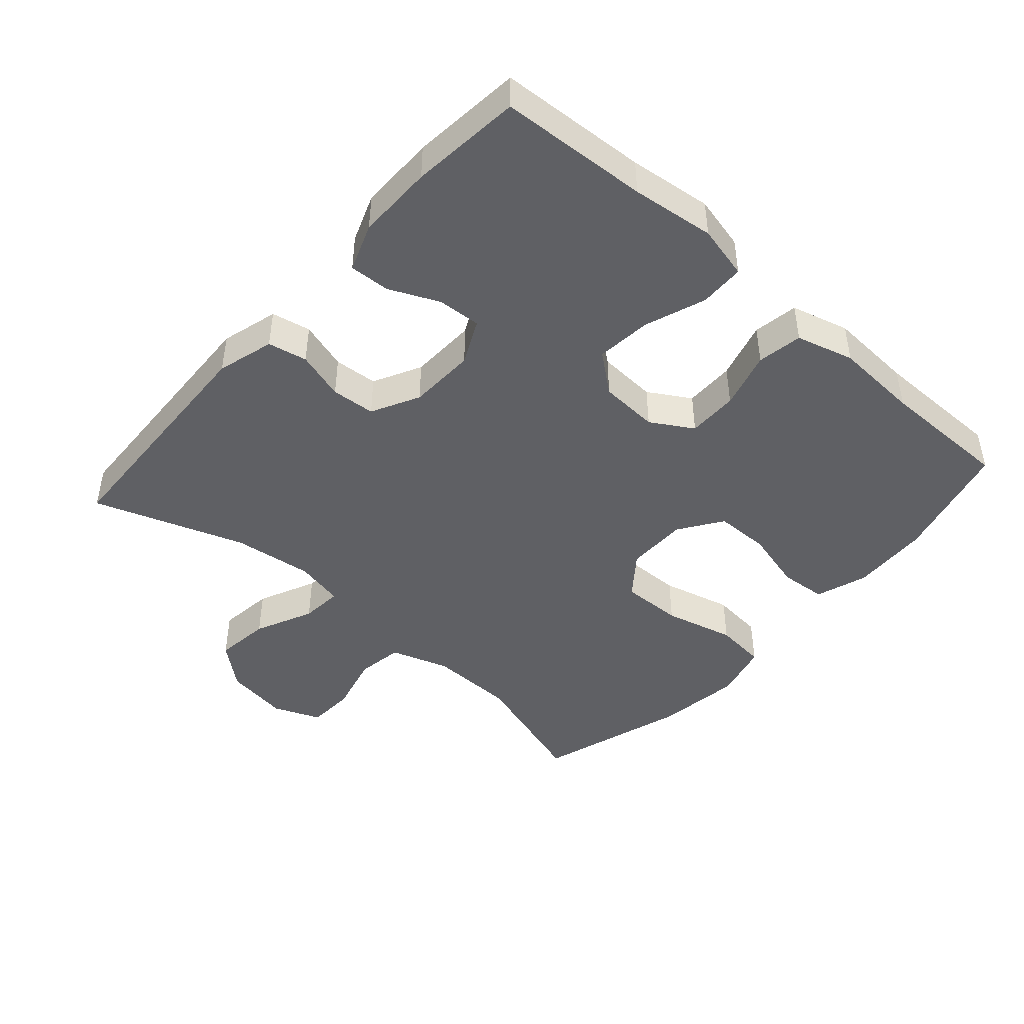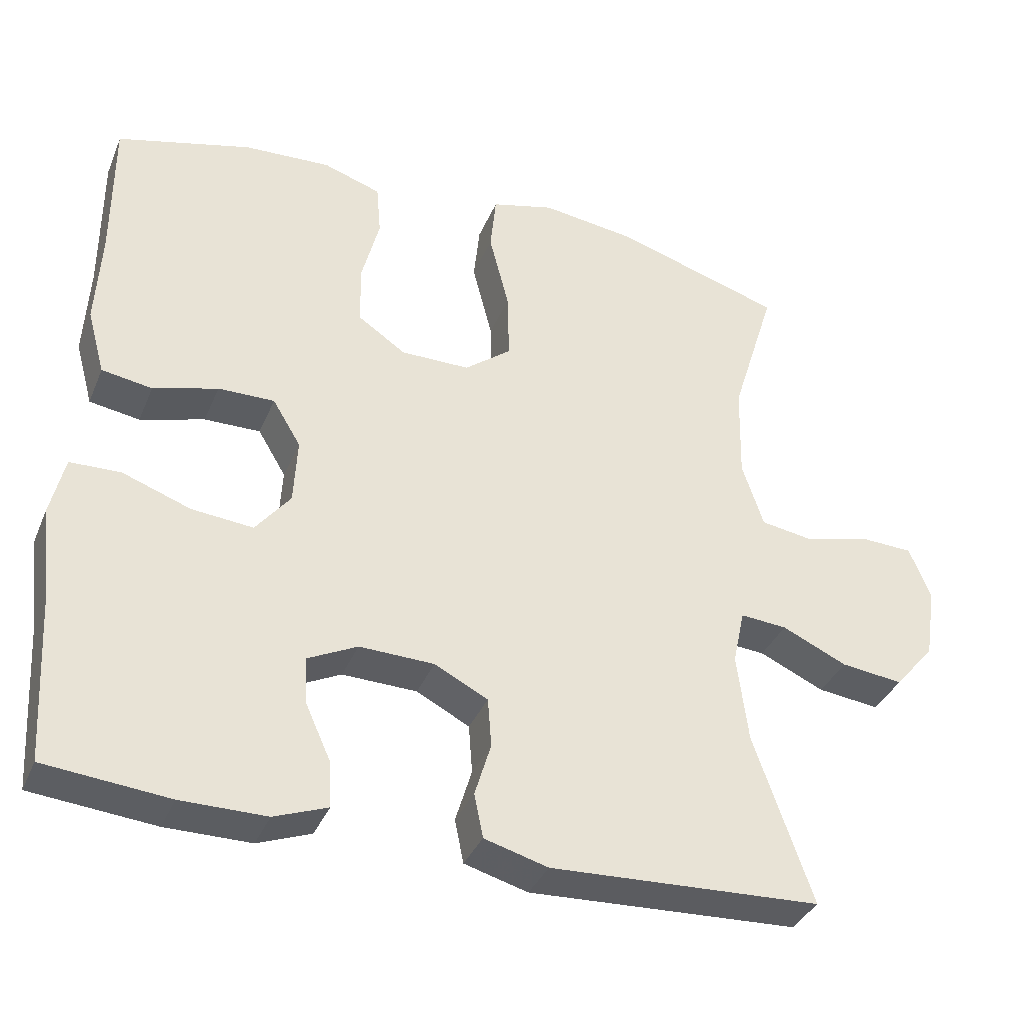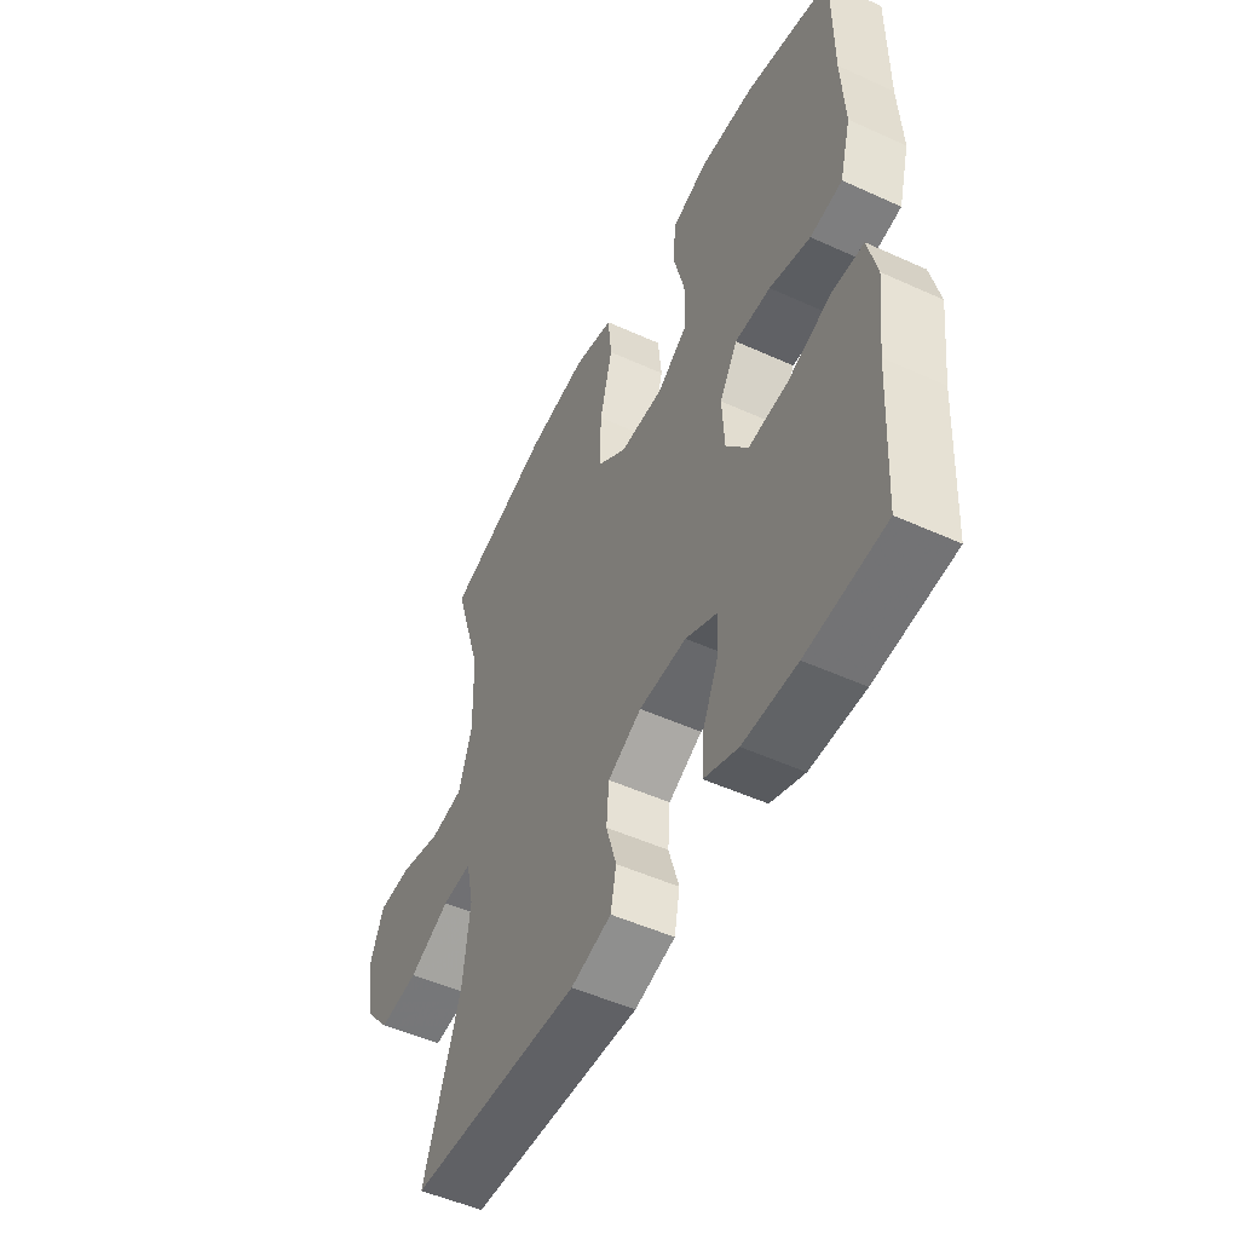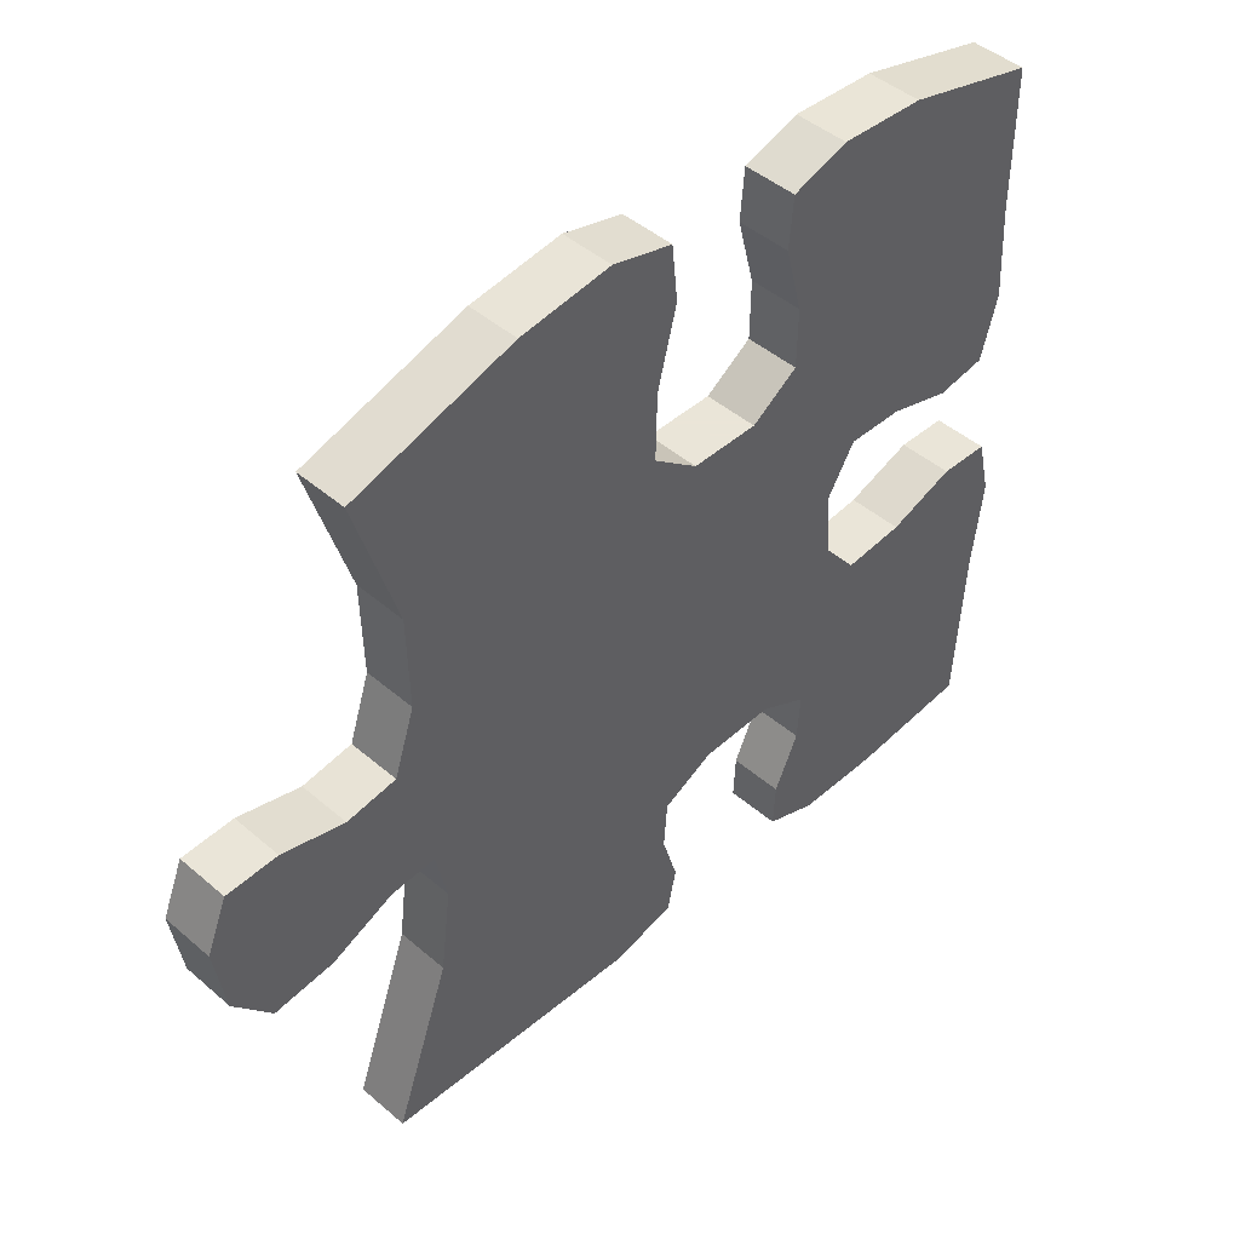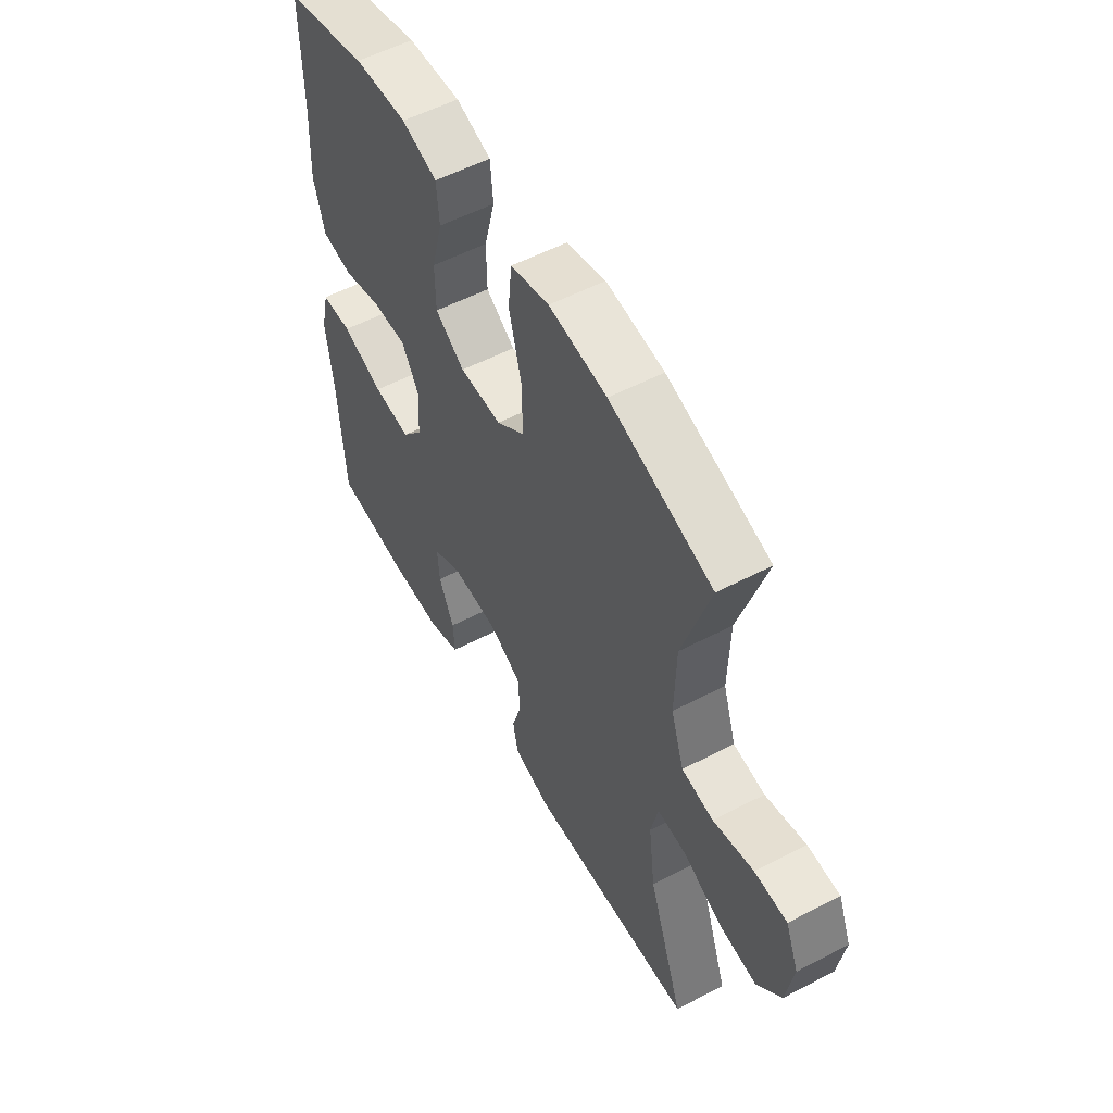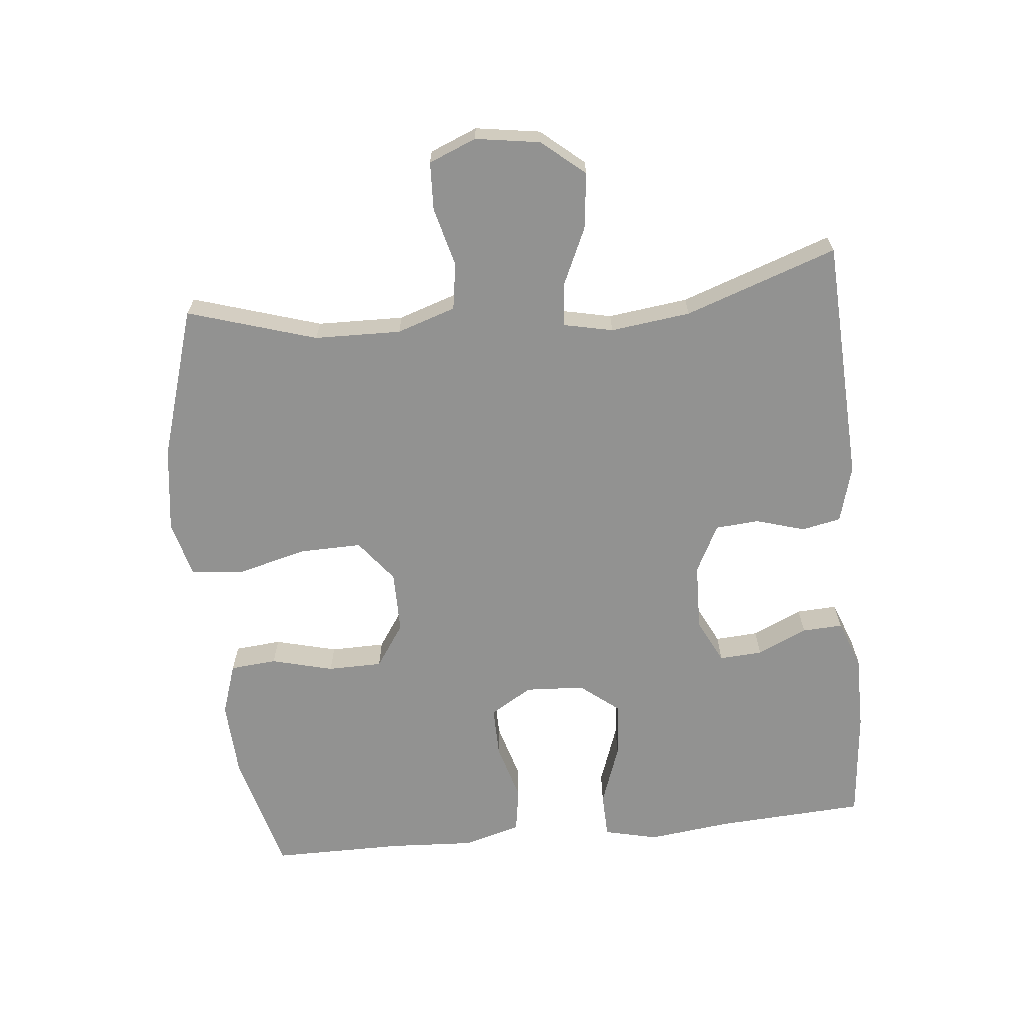
<metadata>
{"format":"obj","ext":"obj","renderer":"f3d","projection":"perspective","resolution":1024,"background":"white","views":[{"elev":-44.9,"azim":-131.6,"up":"+Y"},{"elev":-36.2,"azim":-20.9,"up":"+Z"},{"elev":-50.8,"azim":-116.4,"up":"+Z"},{"elev":45.5,"azim":134.7,"up":"+Z"},{"elev":55.2,"azim":61.2,"up":"+Z"},{"elev":-66.2,"azim":95.8,"up":"+Y"}]}
</metadata>
<code>
v -0.5 0.07 -0.5
v -0.513 0.07 -0.276
v -0.528 0.07 -0.151
v -0.509 0.07 -0.07
v -0.441 0.07 -0.068
v -0.349 0.07 -0.101
v -0.266 0.07 -0.109
v -0.219 0.07 -0.05
v -0.214 0.07 0.039
v -0.252 0.07 0.102
v -0.328 0.07 0.101
v -0.415 0.07 0.076
v -0.483 0.07 0.087
v -0.507 0.07 0.174
v -0.5 0.07 0.302
v -0.5 0.07 0.5
v -0.318 0.07 0.548
v -0.201 0.07 0.554
v -0.123 0.07 0.528
v -0.117 0.07 0.458
v -0.141 0.07 0.365
v -0.14 0.07 0.283
v -0.075 0.07 0.239
v 0.018 0.07 0.239
v 0.081 0.07 0.288
v 0.079 0.07 0.381
v 0.052 0.07 0.487
v 0.06 0.07 0.565
v 0.145 0.07 0.587
v 0.273 0.07 0.57
v 0.5 0.07 0.5
v 0.44 0.07 0.307
v 0.437 0.07 0.177
v 0.466 0.07 0.089
v 0.536 0.07 0.078
v 0.625 0.07 0.101
v 0.697 0.07 0.098
v 0.726 0.07 0.027
v 0.711 0.07 -0.07
v 0.657 0.07 -0.134
v 0.573 0.07 -0.124
v 0.485 0.07 -0.084
v 0.422 0.07 -0.079
v 0.406 0.07 -0.153
v 0.421 0.07 -0.273
v 0.5 0.07 -0.5
v 0.134 0.07 -0.517
v 0.048 0.07 -0.493
v 0.036 0.07 -0.434
v 0.058 0.07 -0.361
v 0.053 0.07 -0.295
v -0.019 0.07 -0.258
v -0.12 0.07 -0.255
v -0.187 0.07 -0.288
v -0.183 0.07 -0.353
v -0.149 0.07 -0.428
v -0.146 0.07 -0.489
v -0.218 0.07 -0.516
v -0.333 0.07 -0.516
v -0.5 0 -0.5
v -0.513 0 -0.276
v -0.528 0 -0.151
v -0.509 0 -0.07
v -0.441 0 -0.068
v -0.349 0 -0.101
v -0.266 0 -0.109
v -0.219 0 -0.05
v -0.214 0 0.039
v -0.252 0 0.102
v -0.328 0 0.101
v -0.415 0 0.076
v -0.483 0 0.087
v -0.507 0 0.174
v -0.5 0 0.302
v -0.5 0 0.5
v -0.318 0 0.548
v -0.201 0 0.554
v -0.123 0 0.528
v -0.117 0 0.458
v -0.141 0 0.365
v -0.14 0 0.283
v -0.075 0 0.239
v 0.018 0 0.239
v 0.081 0 0.288
v 0.079 0 0.381
v 0.052 0 0.487
v 0.06 0 0.565
v 0.145 0 0.587
v 0.273 0 0.57
v 0.5 0 0.5
v 0.44 0 0.307
v 0.437 0 0.177
v 0.466 0 0.089
v 0.536 0 0.078
v 0.625 0 0.101
v 0.697 0 0.098
v 0.726 0 0.027
v 0.711 0 -0.07
v 0.657 0 -0.134
v 0.573 0 -0.124
v 0.485 0 -0.084
v 0.422 0 -0.079
v 0.406 0 -0.153
v 0.421 0 -0.273
v 0.5 0 -0.5
v 0.134 0 -0.517
v 0.048 0 -0.493
v 0.036 0 -0.434
v 0.058 0 -0.361
v 0.053 0 -0.295
v -0.019 0 -0.258
v -0.12 0 -0.255
v -0.187 0 -0.288
v -0.183 0 -0.353
v -0.149 0 -0.428
v -0.146 0 -0.489
v -0.218 0 -0.516
v -0.333 0 -0.516
f 59 1 2
f 58 59 2
f 57 58 2
f 56 57 2
f 55 56 2
f 4 5 6
f 3 4 6
f 2 3 6
f 55 2 6
f 54 55 6
f 53 54 6 7
f 52 53 7 8
f 51 52 8 9
f 48 49 50
f 47 48 50
f 46 47 50
f 45 46 50
f 44 45 50 51
f 51 9 10
f 44 51 10
f 43 44 10
f 40 41 42
f 39 40 42
f 38 39 42
f 37 38 42
f 36 37 42
f 35 36 42
f 42 43 10
f 35 42 10
f 34 35 10
f 30 31 32
f 29 30 32
f 28 29 32
f 27 28 32
f 26 27 32
f 25 26 32 33
f 24 25 33 34
f 19 20 21
f 18 19 21
f 17 18 21
f 16 17 21
f 15 16 21
f 15 21 22
f 14 15 22
f 13 14 22
f 12 13 22
f 11 12 22
f 10 11 22 23
f 10 23 24 34
f 61 60 118
f 61 118 117
f 61 117 116
f 61 116 115
f 61 115 114
f 65 64 63
f 65 63 62
f 65 62 61
f 65 61 114
f 65 114 113
f 66 65 113 112
f 67 66 112 111
f 68 67 111 110
f 109 108 107
f 109 107 106
f 109 106 105
f 109 105 104
f 110 109 104 103
f 69 68 110
f 69 110 103
f 69 103 102
f 101 100 99
f 101 99 98
f 101 98 97
f 101 97 96
f 101 96 95
f 101 95 94
f 69 102 101
f 69 101 94
f 69 94 93
f 91 90 89
f 91 89 88
f 91 88 87
f 91 87 86
f 91 86 85
f 92 91 85 84
f 93 92 84 83
f 80 79 78
f 80 78 77
f 80 77 76
f 80 76 75
f 80 75 74
f 81 80 74
f 81 74 73
f 81 73 72
f 81 72 71
f 81 71 70
f 82 81 70 69
f 93 83 82 69
f 1 60 61 2
f 2 61 62 3
f 3 62 63 4
f 4 63 64 5
f 5 64 65 6
f 6 65 66 7
f 7 66 67 8
f 8 67 68 9
f 9 68 69 10
f 10 69 70 11
f 11 70 71 12
f 12 71 72 13
f 13 72 73 14
f 14 73 74 15
f 15 74 75 16
f 16 75 76 17
f 17 76 77 18
f 18 77 78 19
f 19 78 79 20
f 20 79 80 21
f 21 80 81 22
f 22 81 82 23
f 23 82 83 24
f 24 83 84 25
f 25 84 85 26
f 26 85 86 27
f 27 86 87 28
f 28 87 88 29
f 29 88 89 30
f 30 89 90 31
f 31 90 91 32
f 32 91 92 33
f 33 92 93 34
f 34 93 94 35
f 35 94 95 36
f 36 95 96 37
f 37 96 97 38
f 38 97 98 39
f 39 98 99 40
f 40 99 100 41
f 41 100 101 42
f 42 101 102 43
f 43 102 103 44
f 44 103 104 45
f 45 104 105 46
f 46 105 106 47
f 47 106 107 48
f 48 107 108 49
f 49 108 109 50
f 50 109 110 51
f 51 110 111 52
f 52 111 112 53
f 53 112 113 54
f 54 113 114 55
f 55 114 115 56
f 56 115 116 57
f 57 116 117 58
f 58 117 118 59
f 59 118 60 1

</code>
